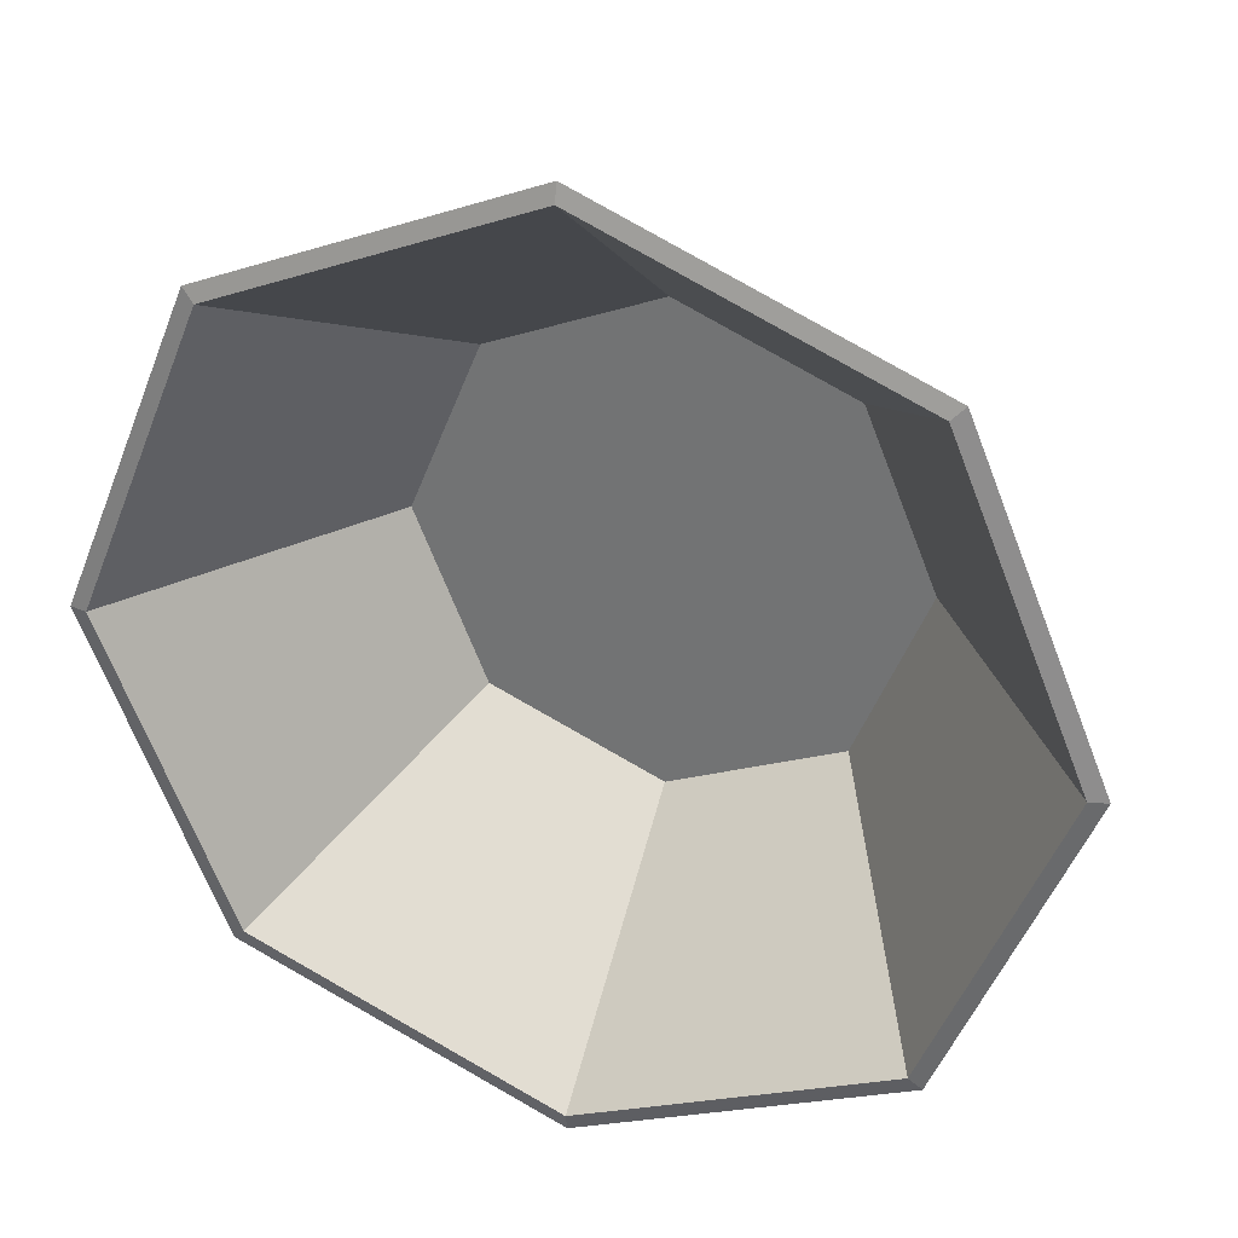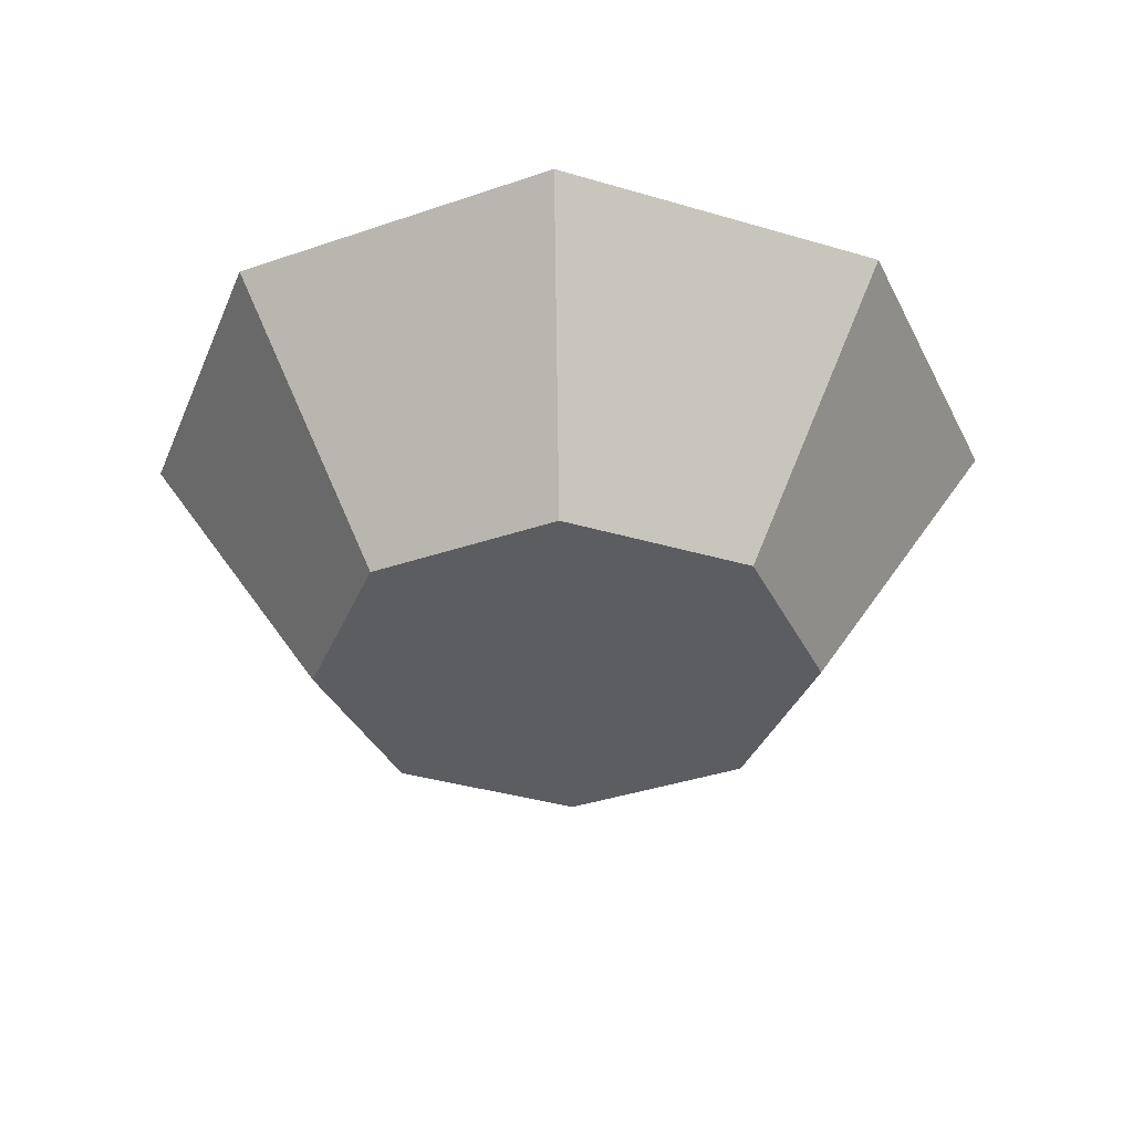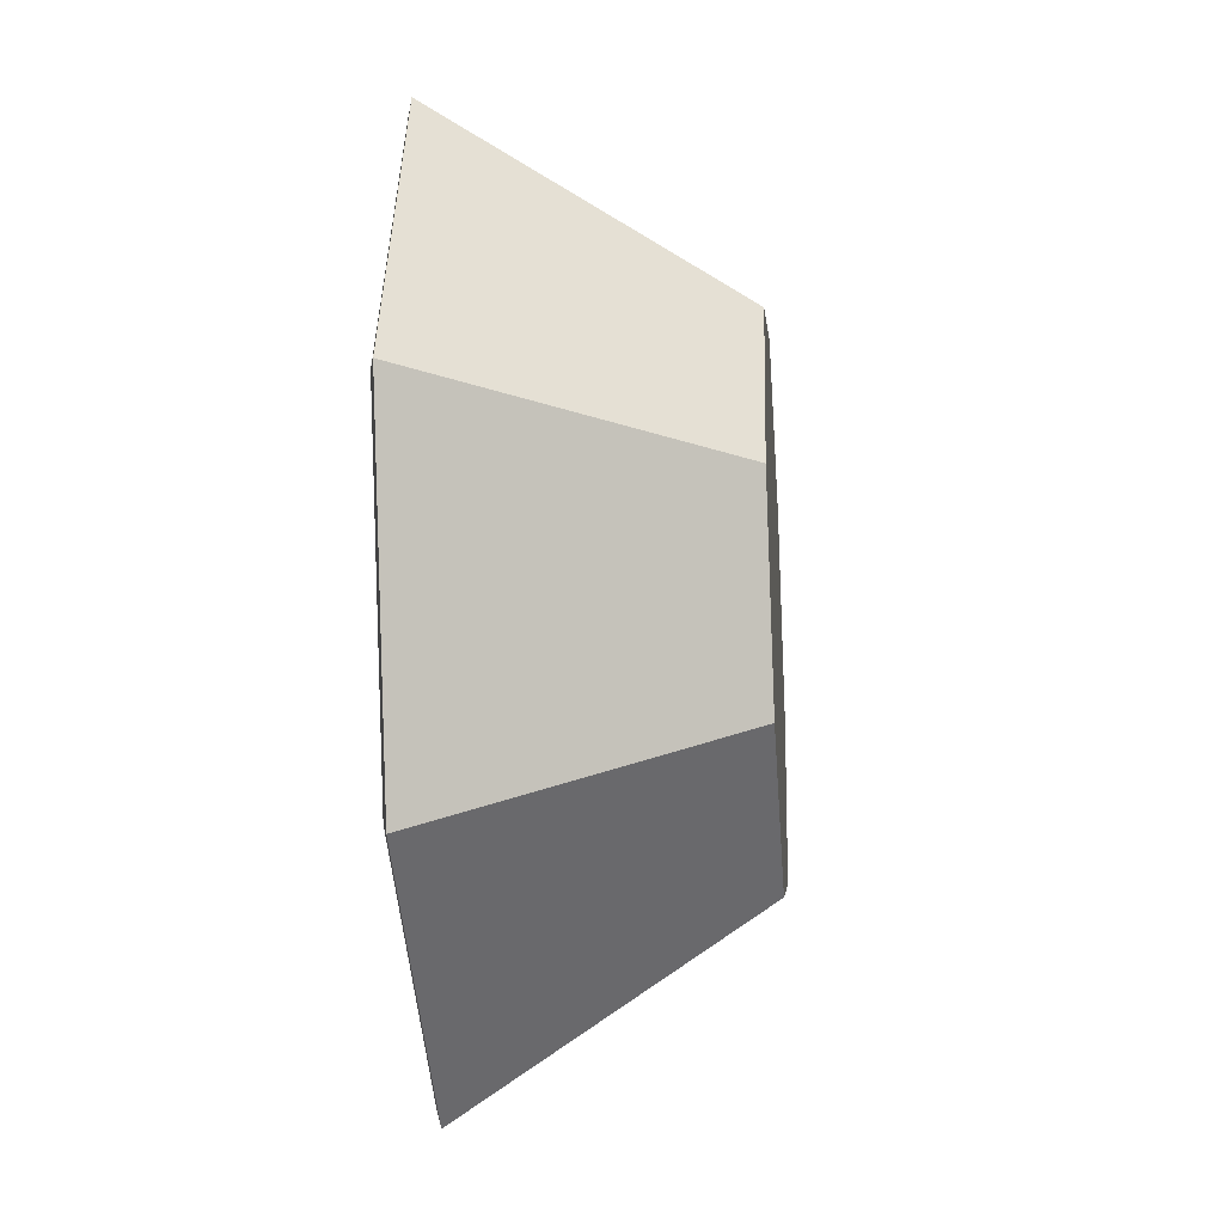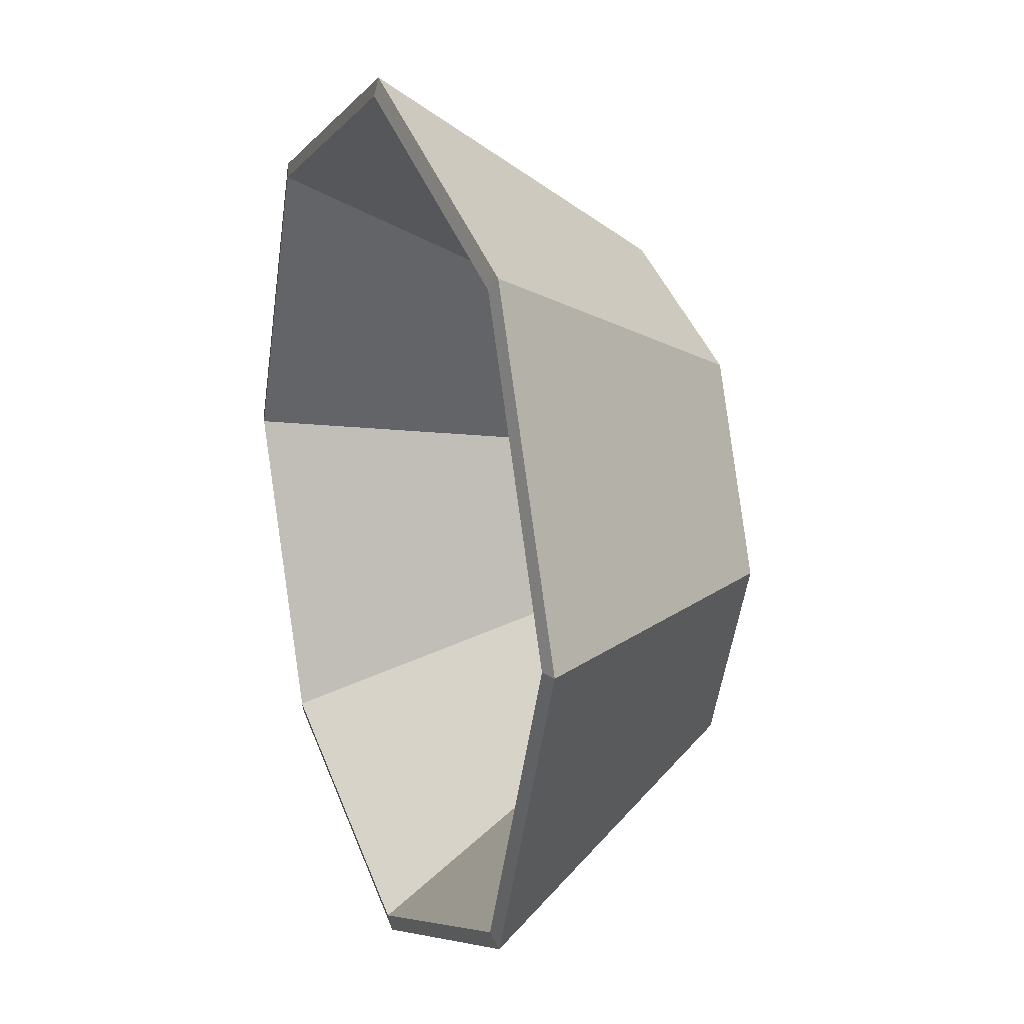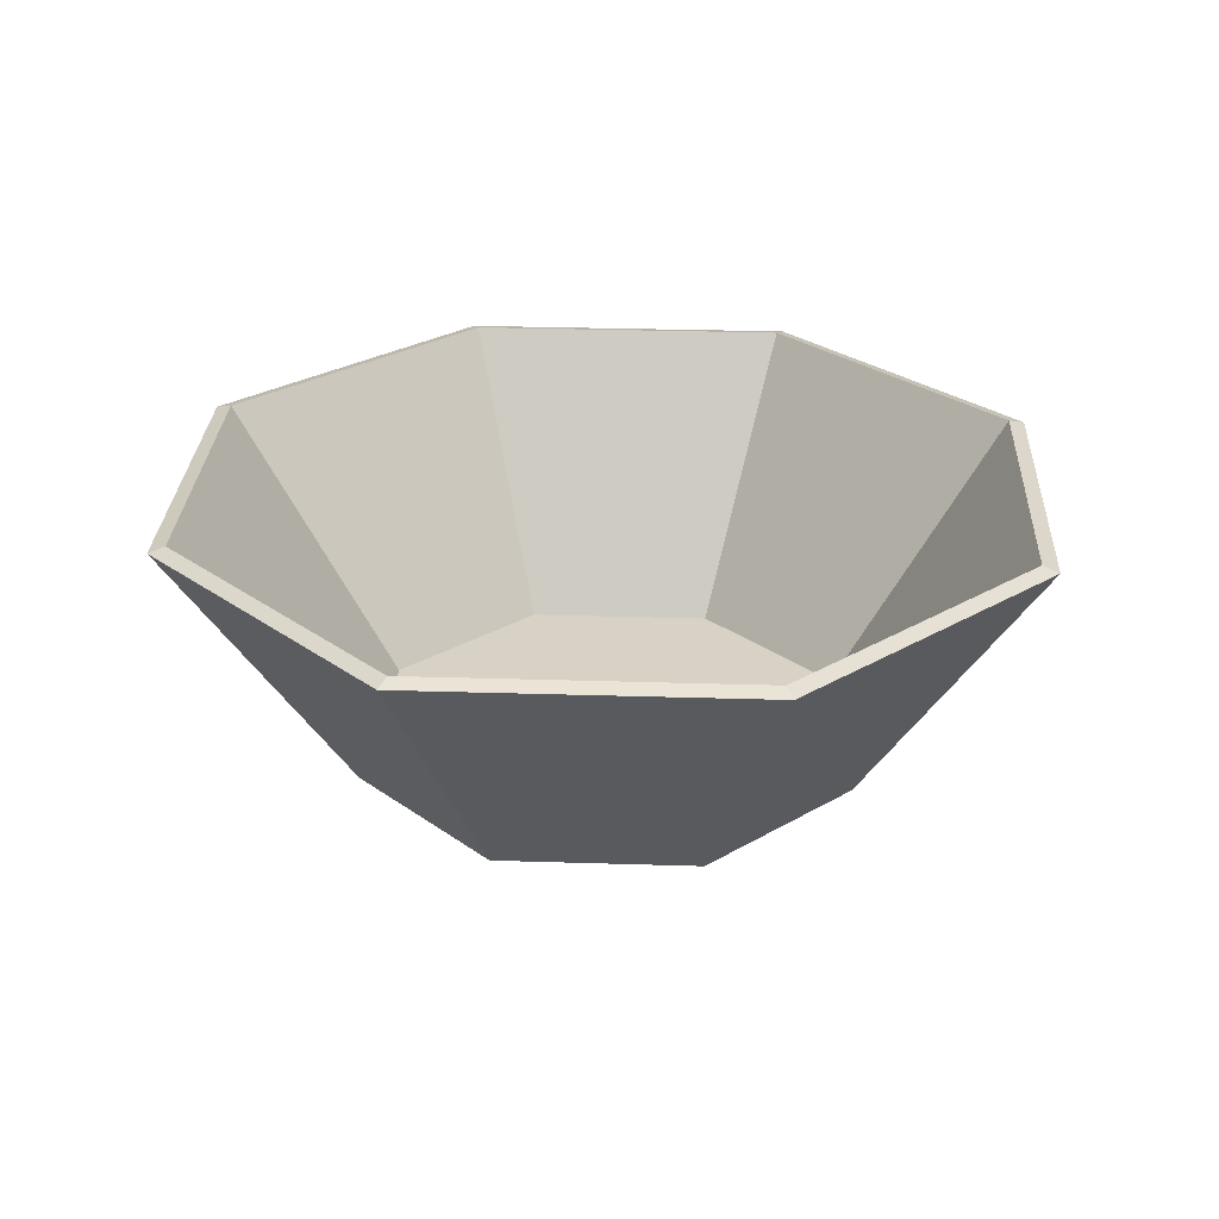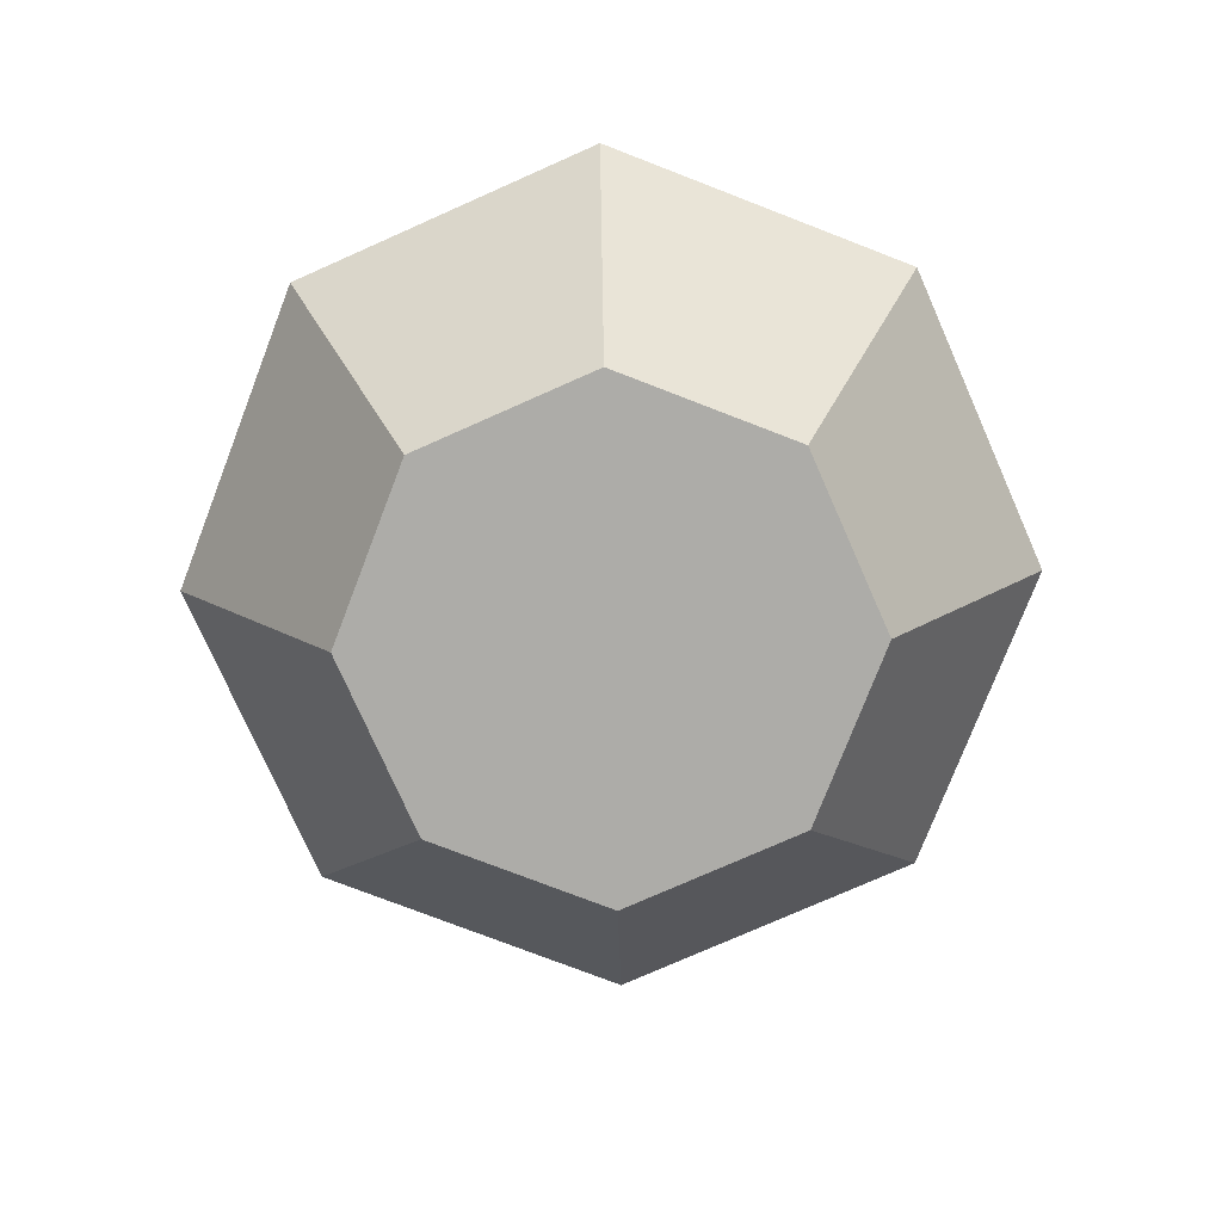
<metadata>
{"format":"obj","ext":"obj","renderer":"f3d","projection":"perspective","resolution":1024,"background":"white","views":[{"elev":30.5,"azim":-160.4,"up":"+Z"},{"elev":-36.6,"azim":1.5,"up":"+Y"},{"elev":-24.9,"azim":-85.3,"up":"+Z"},{"elev":17.5,"azim":-111.3,"up":"+Z"},{"elev":27.5,"azim":-109.7,"up":"+Y"},{"elev":-76.6,"azim":136.4,"up":"+Y"}]}
</metadata>
<code>
g default
v 408.3 135.1 -143.3
v 397.8 135.1 -147.7
v 387.3 135.1 -143.3
v 382.9 135.1 -132.8
v 387.3 135.1 -122.3
v 397.8 135.1 -117.9
v 408.3 135.1 -122.3
v 412.7 135.1 -132.8
v 411.7 135.9 -132.8
v 407.6 135.9 -142.6
v 397.8 135.9 -146.7
v 407.6 135.9 -123
v 388 135.9 -142.6
v 397.8 135.9 -118.9
v 383.9 135.9 -132.8
v 388 135.9 -123
v 415.8 150.8 -150.8
v 415.1 151.1 -150.1
v 397.8 150.8 -158.2
v 397.8 151.1 -157.2
v 379.8 150.8 -150.8
v 380.5 151.1 -150.1
v 372.4 150.8 -132.8
v 373.4 151.1 -132.8
v 379.8 150.8 -114.8
v 380.5 151.1 -115.5
v 397.8 150.8 -107.4
v 397.8 151.1 -108.3
v 415.8 150.8 -114.8
v 415.1 151.1 -115.5
v 423.2 150.8 -132.8
v 422.3 151.1 -132.8
g Props_0004:Bol
f 7 2 1 8
f 9 10 11 12
f 14 13 15 16
f 12 11 13 14
f 3 6 5 4
f 7 6 3 2
f 17 18 32 31
f 18 17 19 20
f 20 19 21 22
f 22 21 23 24
f 24 23 25 26
f 26 25 27 28
f 28 27 29 30
f 30 29 31 32
f 1 2 19 17
f 2 3 21 19
f 3 4 23 21
f 4 5 25 23
f 5 6 27 25
f 6 7 29 27
f 7 8 31 29
f 8 1 17 31
f 32 18 10 9
f 18 20 11 10
f 30 32 9 12
f 22 24 15 13
f 24 26 16 15
f 26 28 14 16
f 20 22 13 11
f 28 30 12 14

</code>
